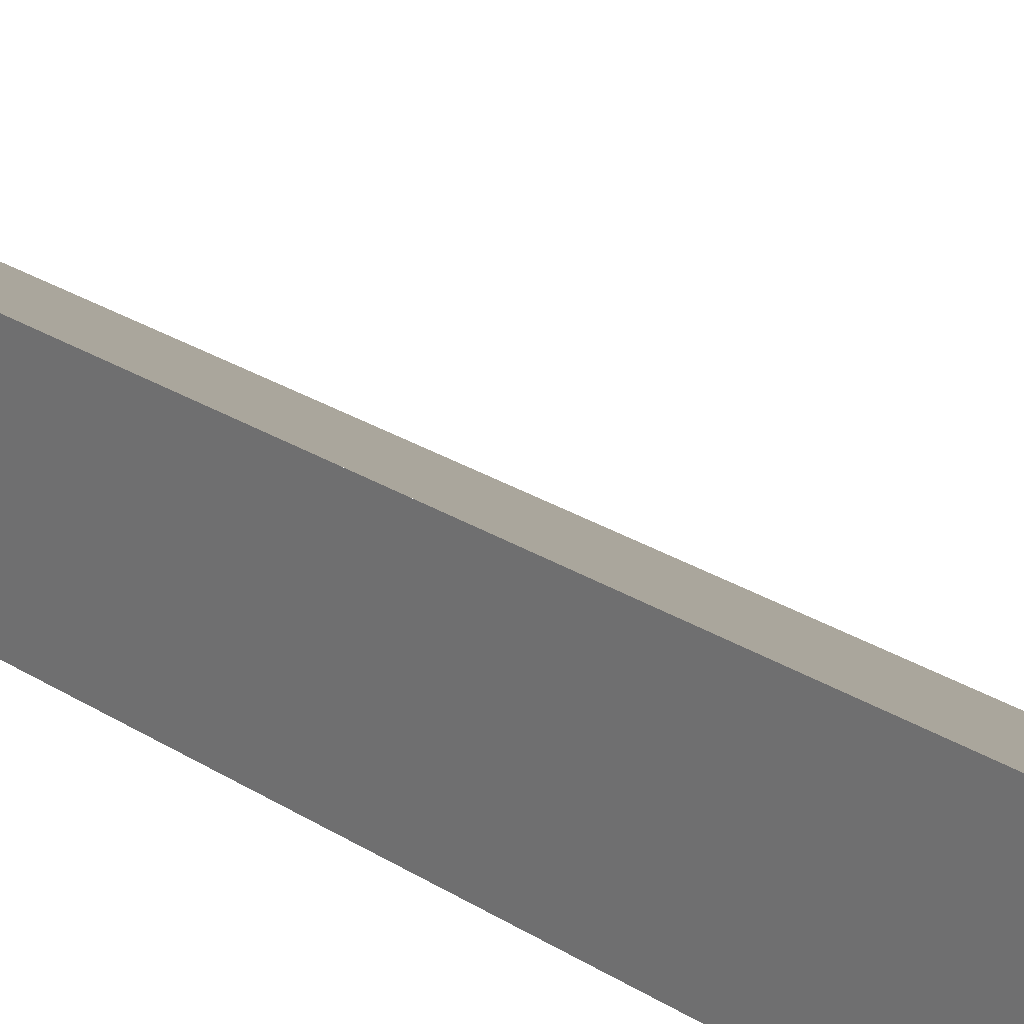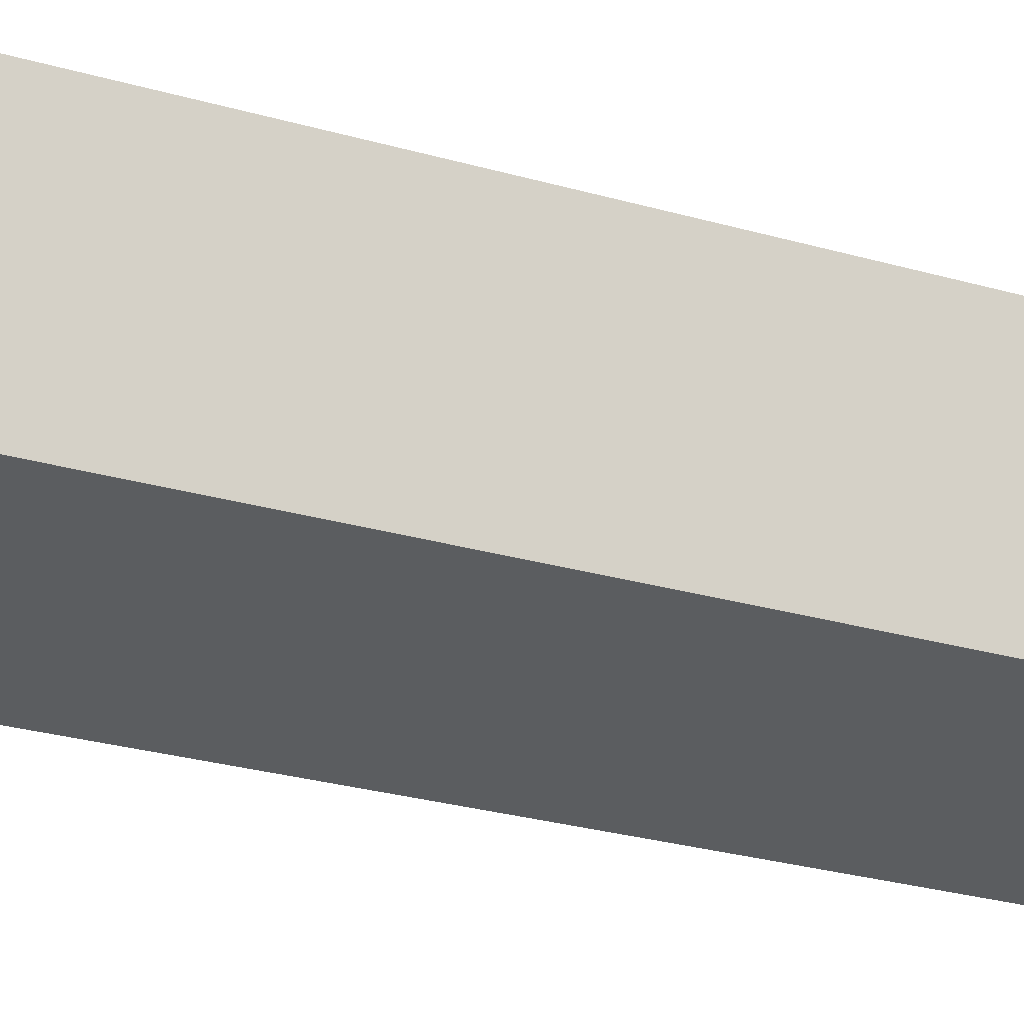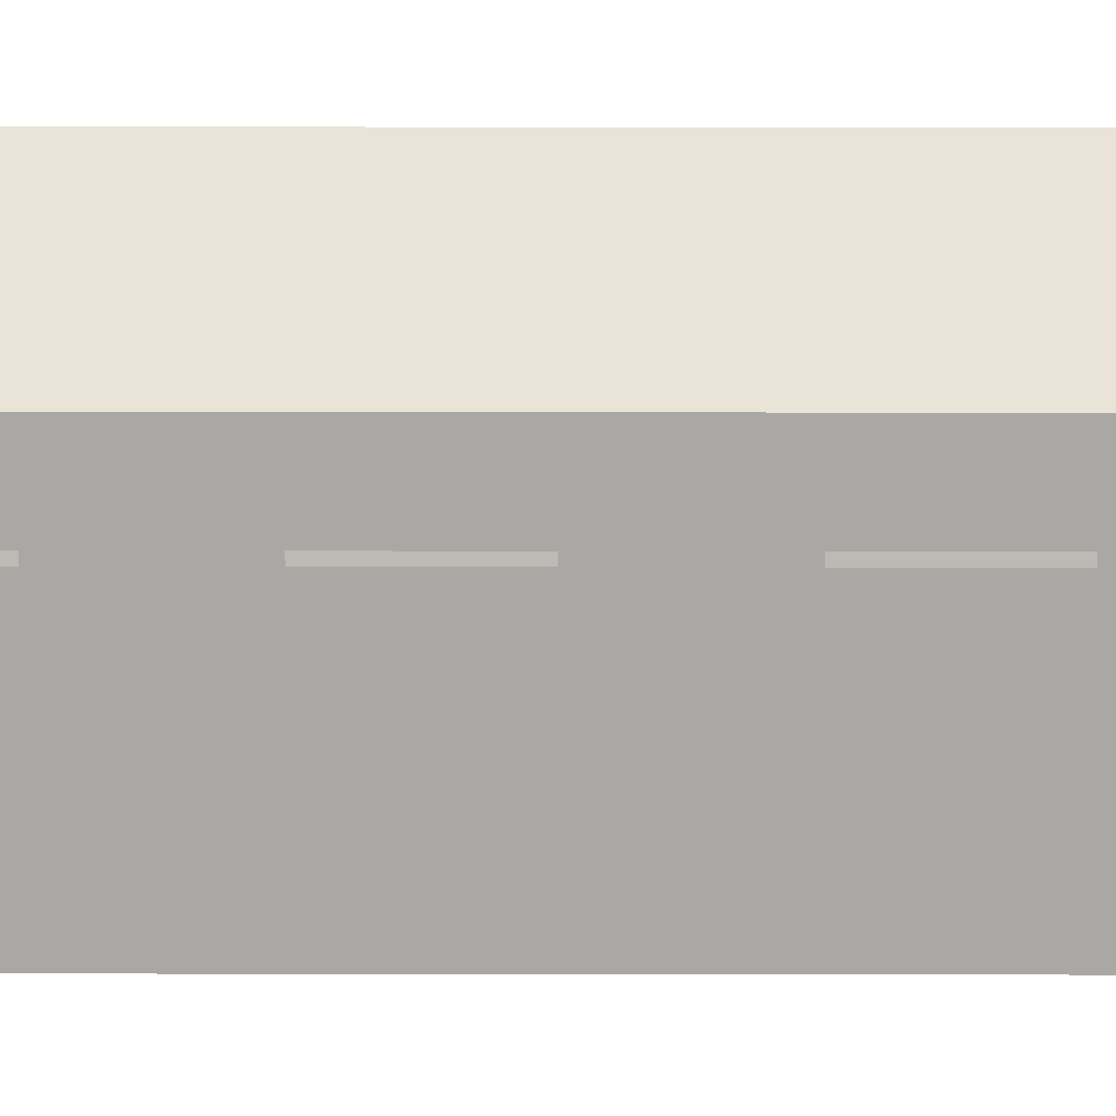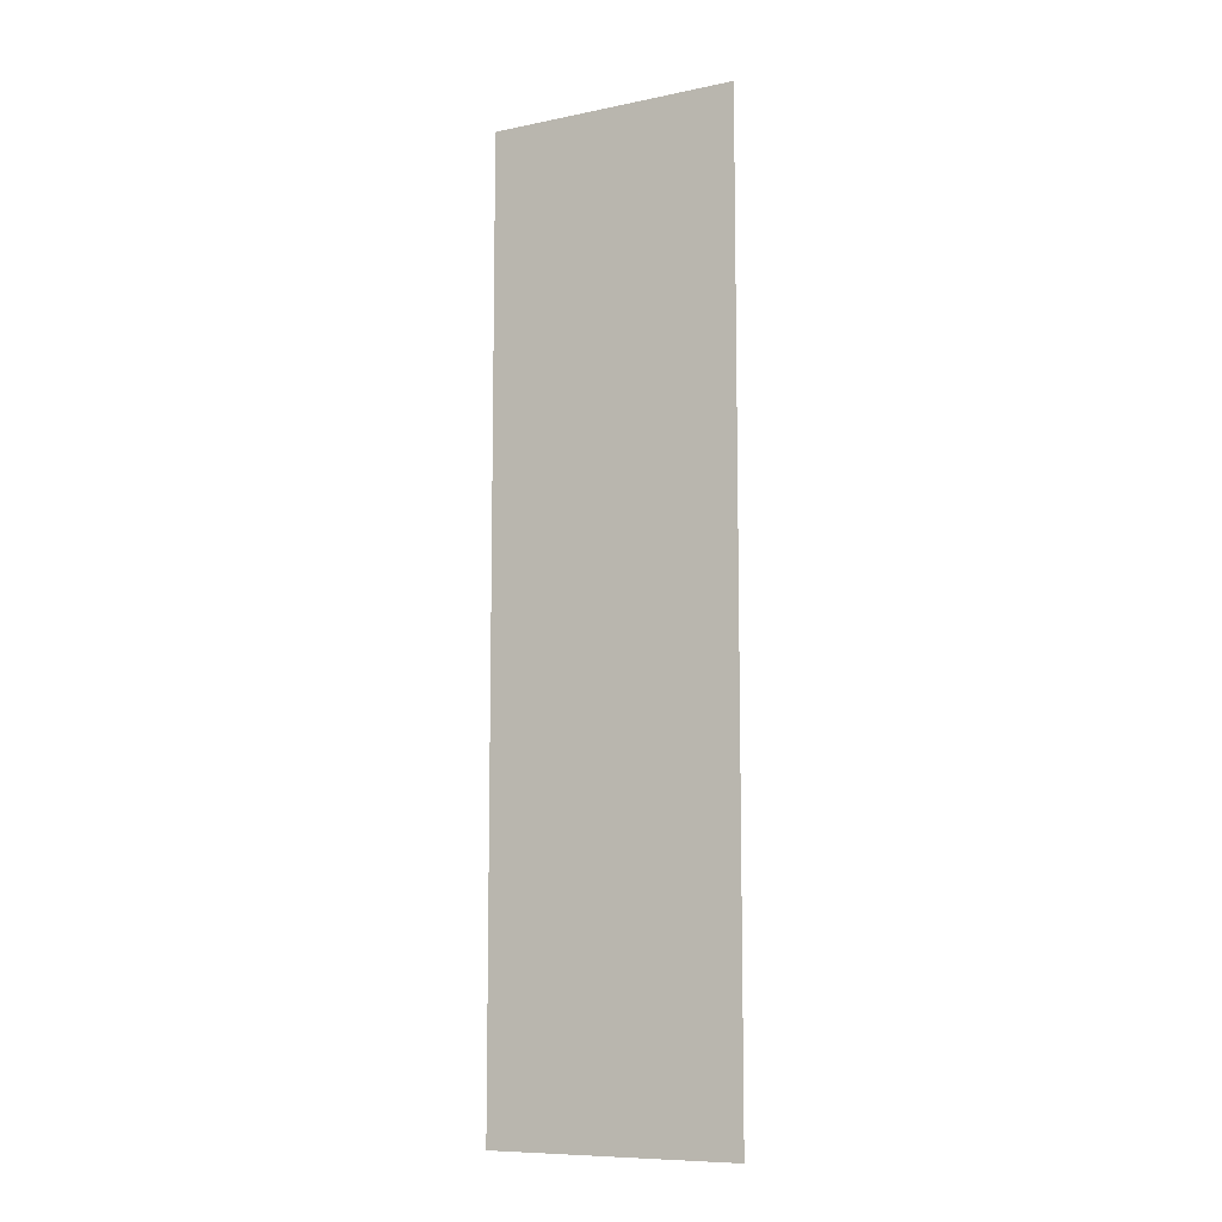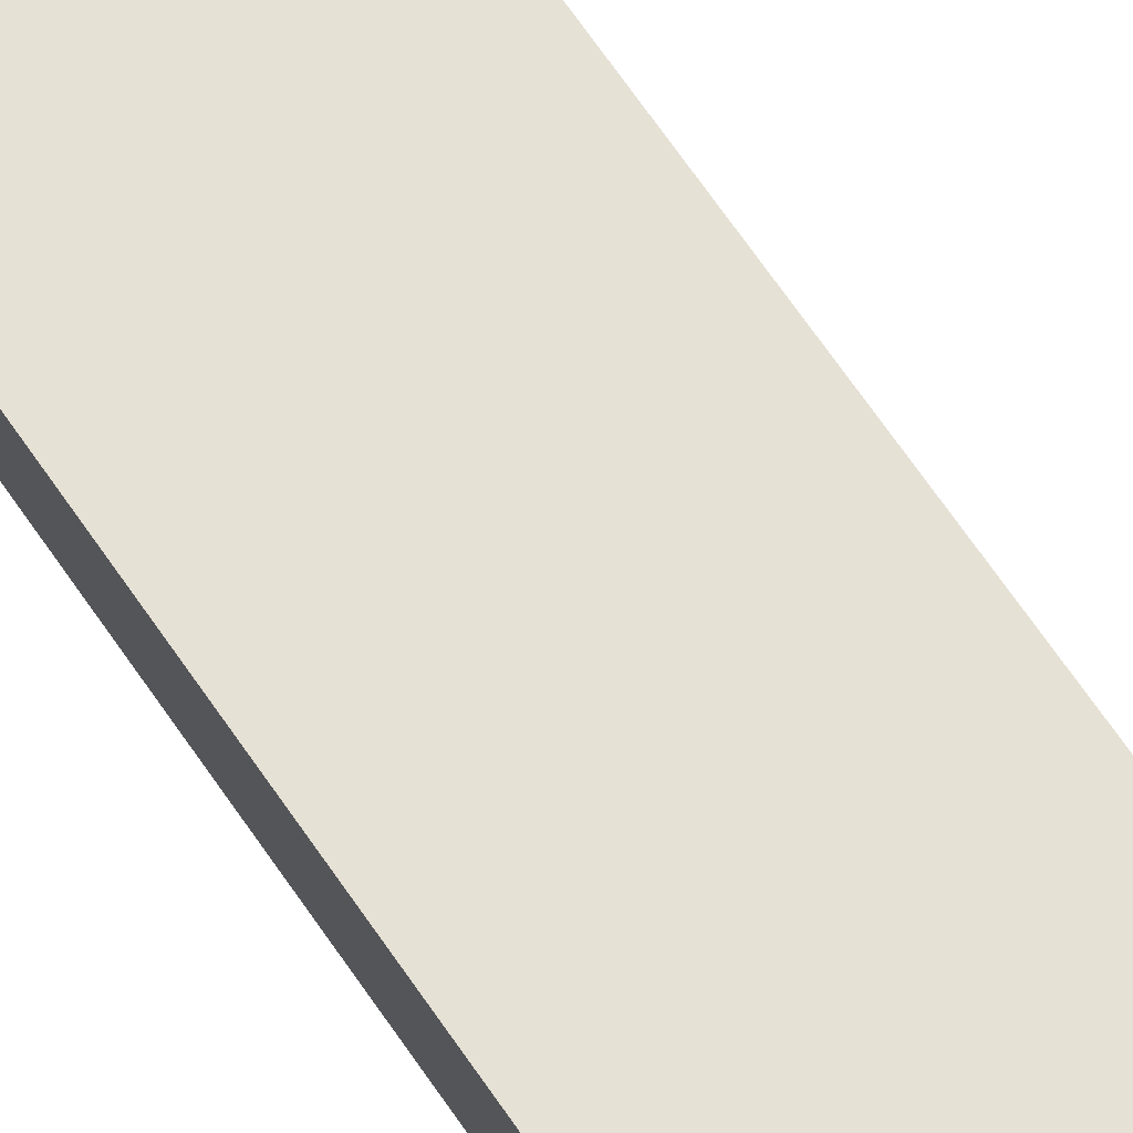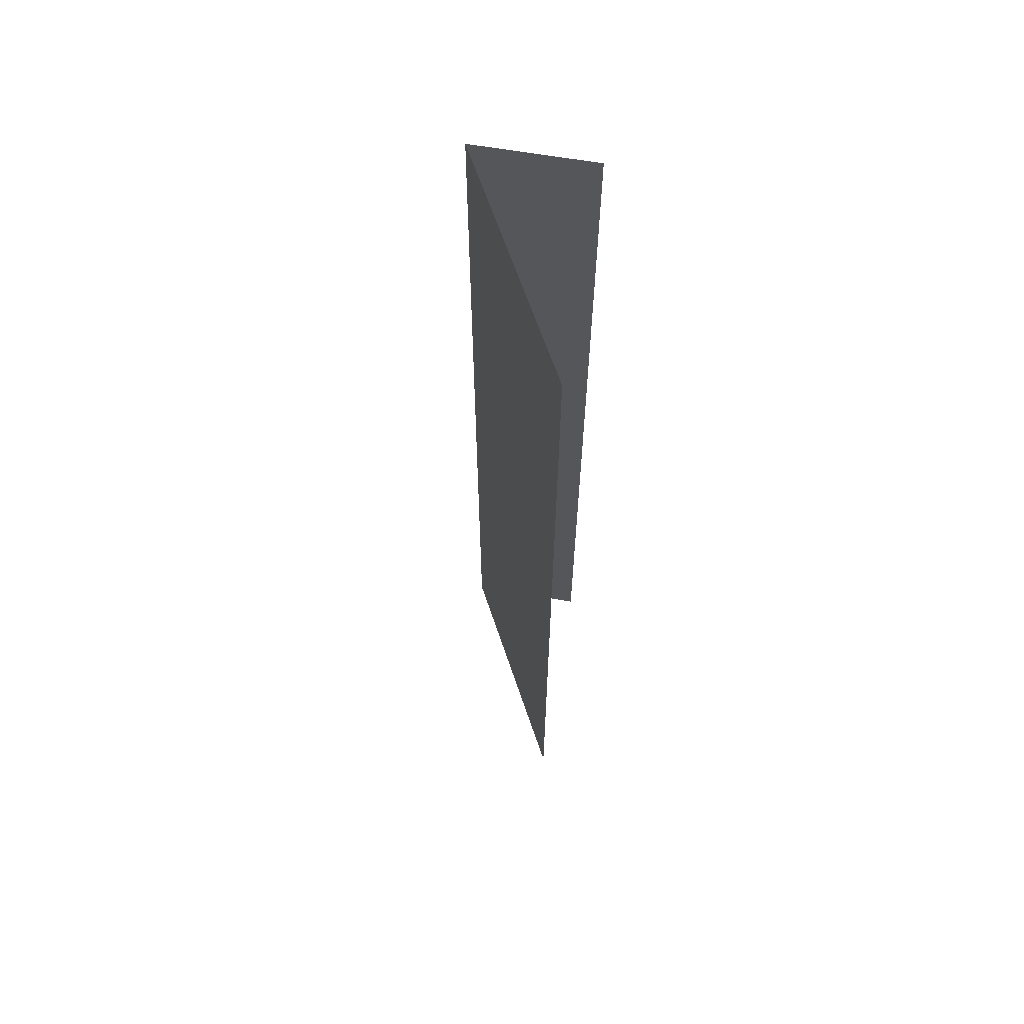
<metadata>
{"format":"obj","ext":"obj","renderer":"f3d","projection":"perspective","resolution":1024,"background":"white","views":[{"elev":22.1,"azim":139.7,"up":"+Y"},{"elev":-19.6,"azim":58.6,"up":"+Y"},{"elev":-46.6,"azim":89.9,"up":"+Y"},{"elev":-9.2,"azim":-123.0,"up":"+Z"},{"elev":74.5,"azim":144.6,"up":"+Y"},{"elev":64.0,"azim":-80.1,"up":"+Z"}]}
</metadata>
<code>
v    -120       0     514
v     120     130     514
v     120     130    -514
v    -120       0    -514
v      -2      63    -512
v       2      66    -512
v       2      66    -427
v      -2      63    -427
v      -2      63    -334
v      -2      63    -249
v       2      66    -249
v       2      66    -334
v      -2      63    -168
v      -2      63     -83
v       2      66     -83
v       2      66    -168
v       2      66      85
v       2      66       0
v      -2      63       0
v      -2      63      85
v      -2      63     168
v      -2      63     253
v       2      66     253
v       2      66     168
v       2      66     419
v       2      66     334
v      -2      63     334
v      -2      63     419
v     120       0    -514
v     120     130    -334
v     120       0    -334
v     120     130    -168
v     120       0    -168
v     120     130       0
v     120       0       0
v     120     130     168
v     120       0     168
v     120     130     334
v     120       0     334
v     120       0     514
f 1 2 3 4
f 5 6 7 8
f 9 10 11 12
f 13 14 15 16
f 17 18 19 20
f 21 22 23 24
f 25 26 27 28
f 29 3 30 31
f 31 30 32 33
f 33 32 34 35
f 35 34 36 37
f 37 36 38 39
f 39 38 2 40

</code>
